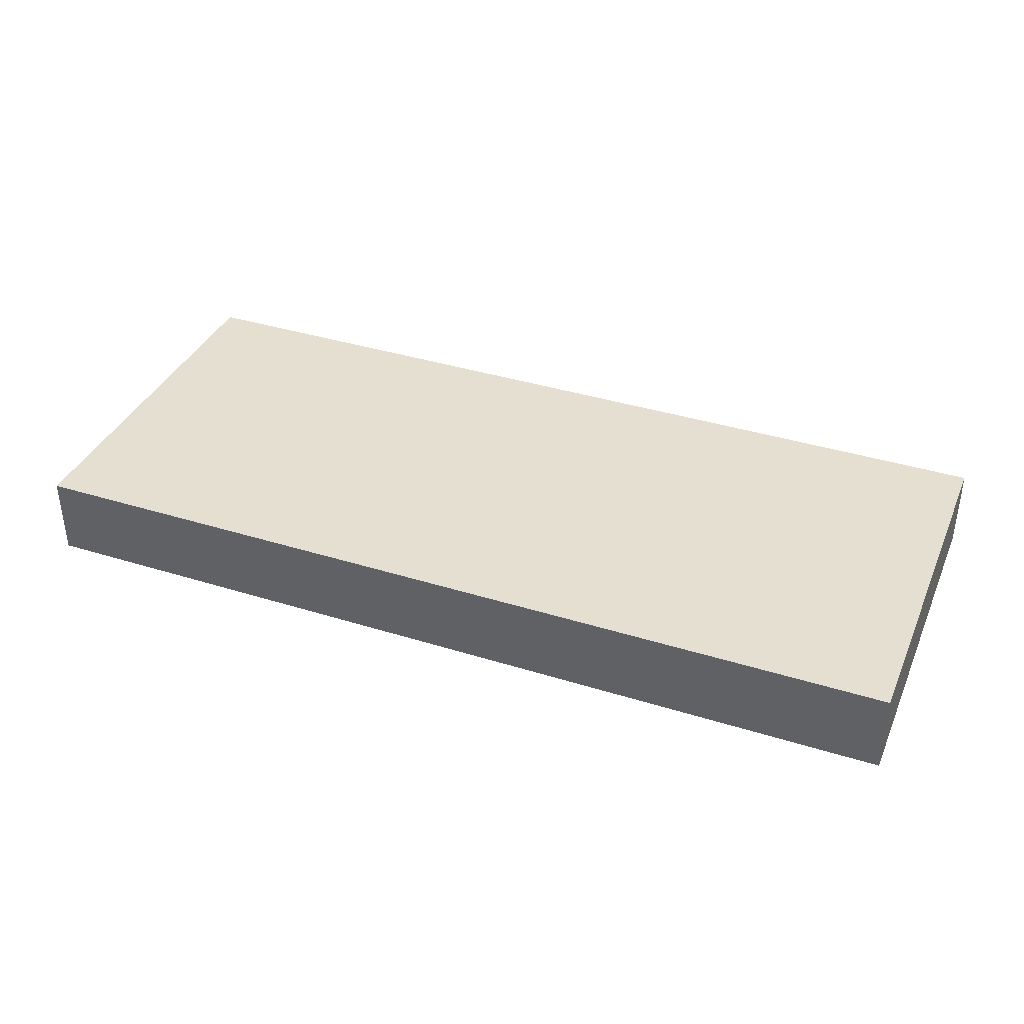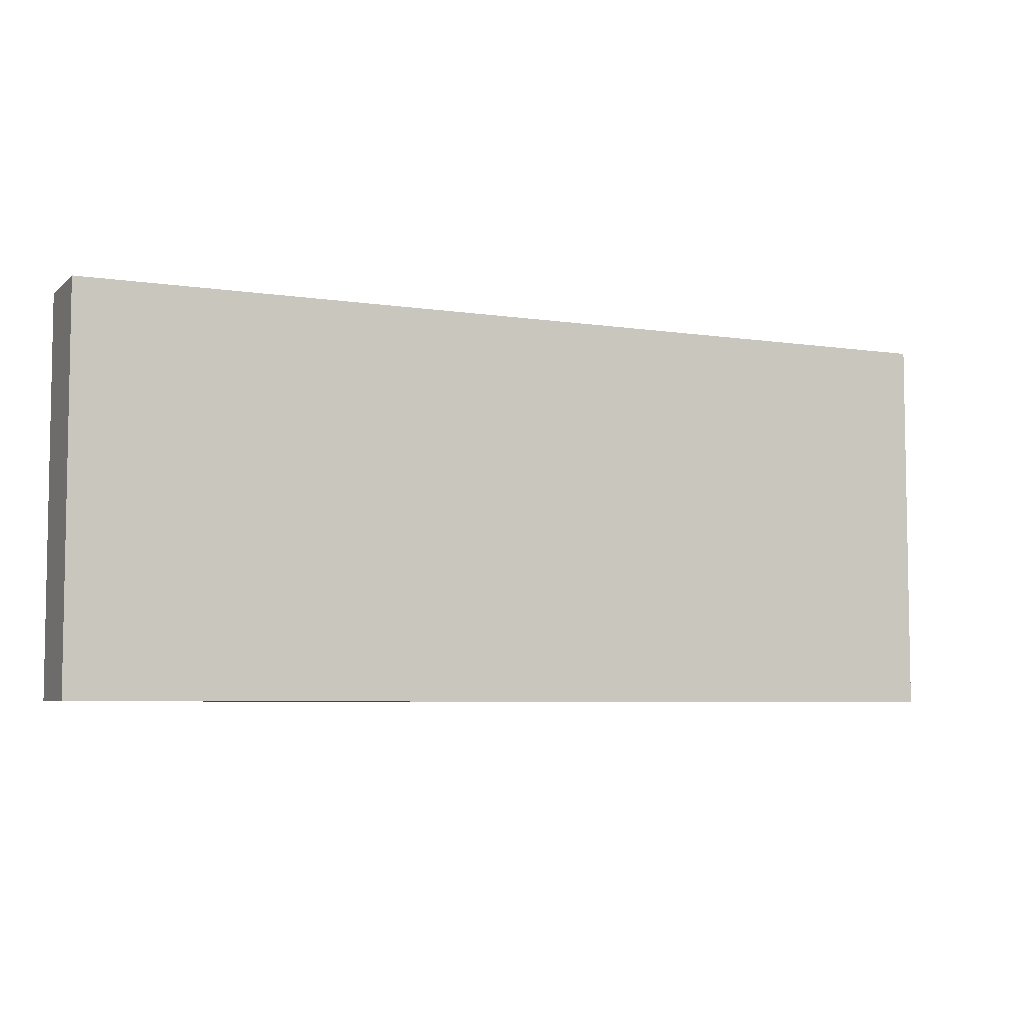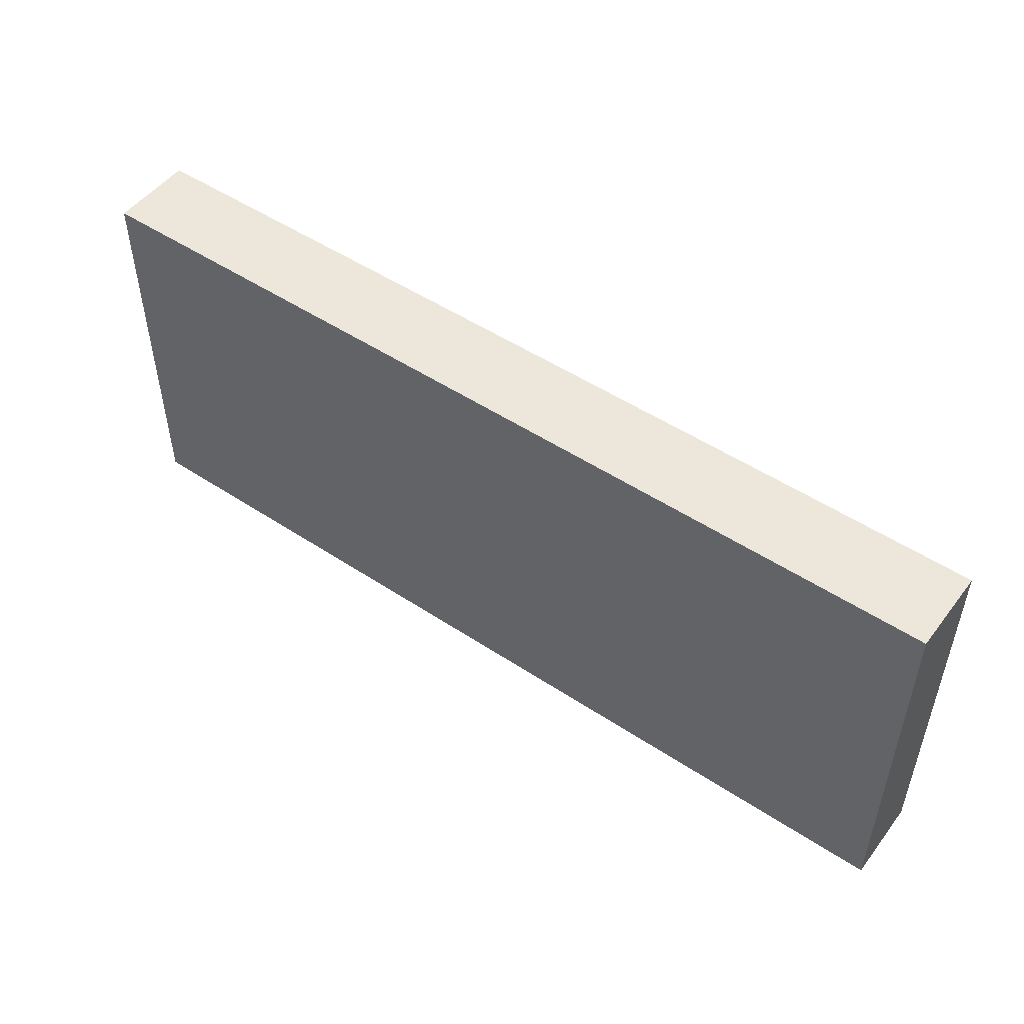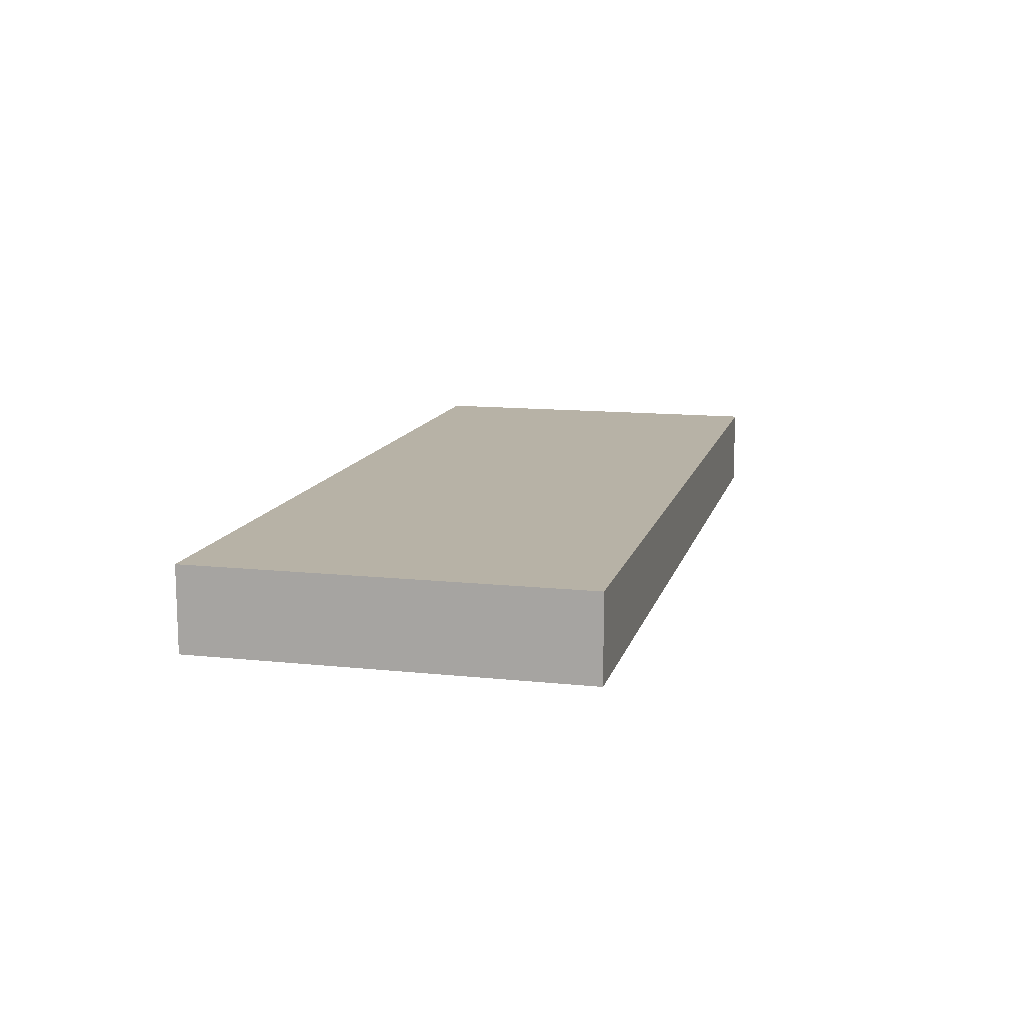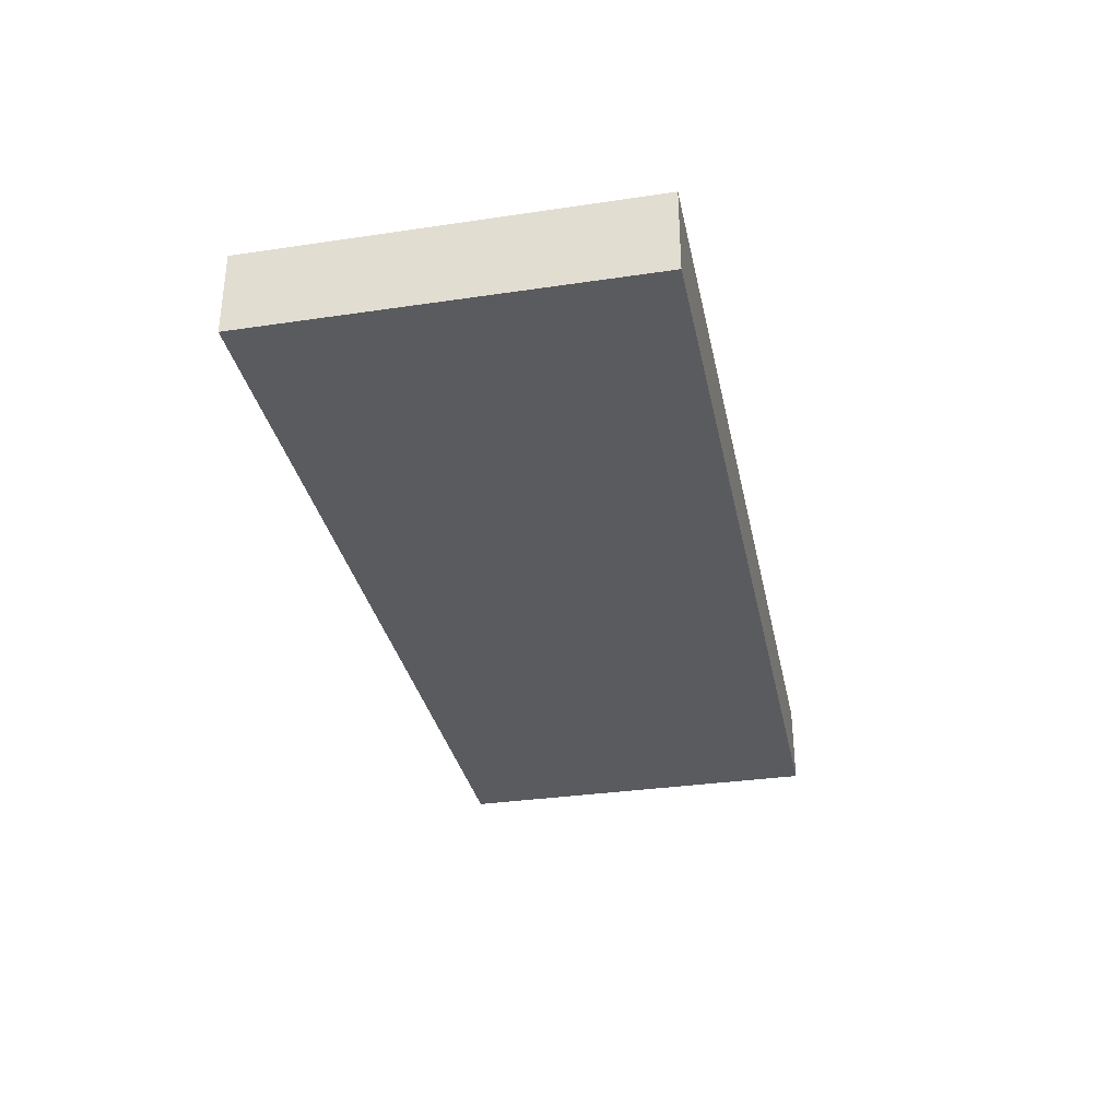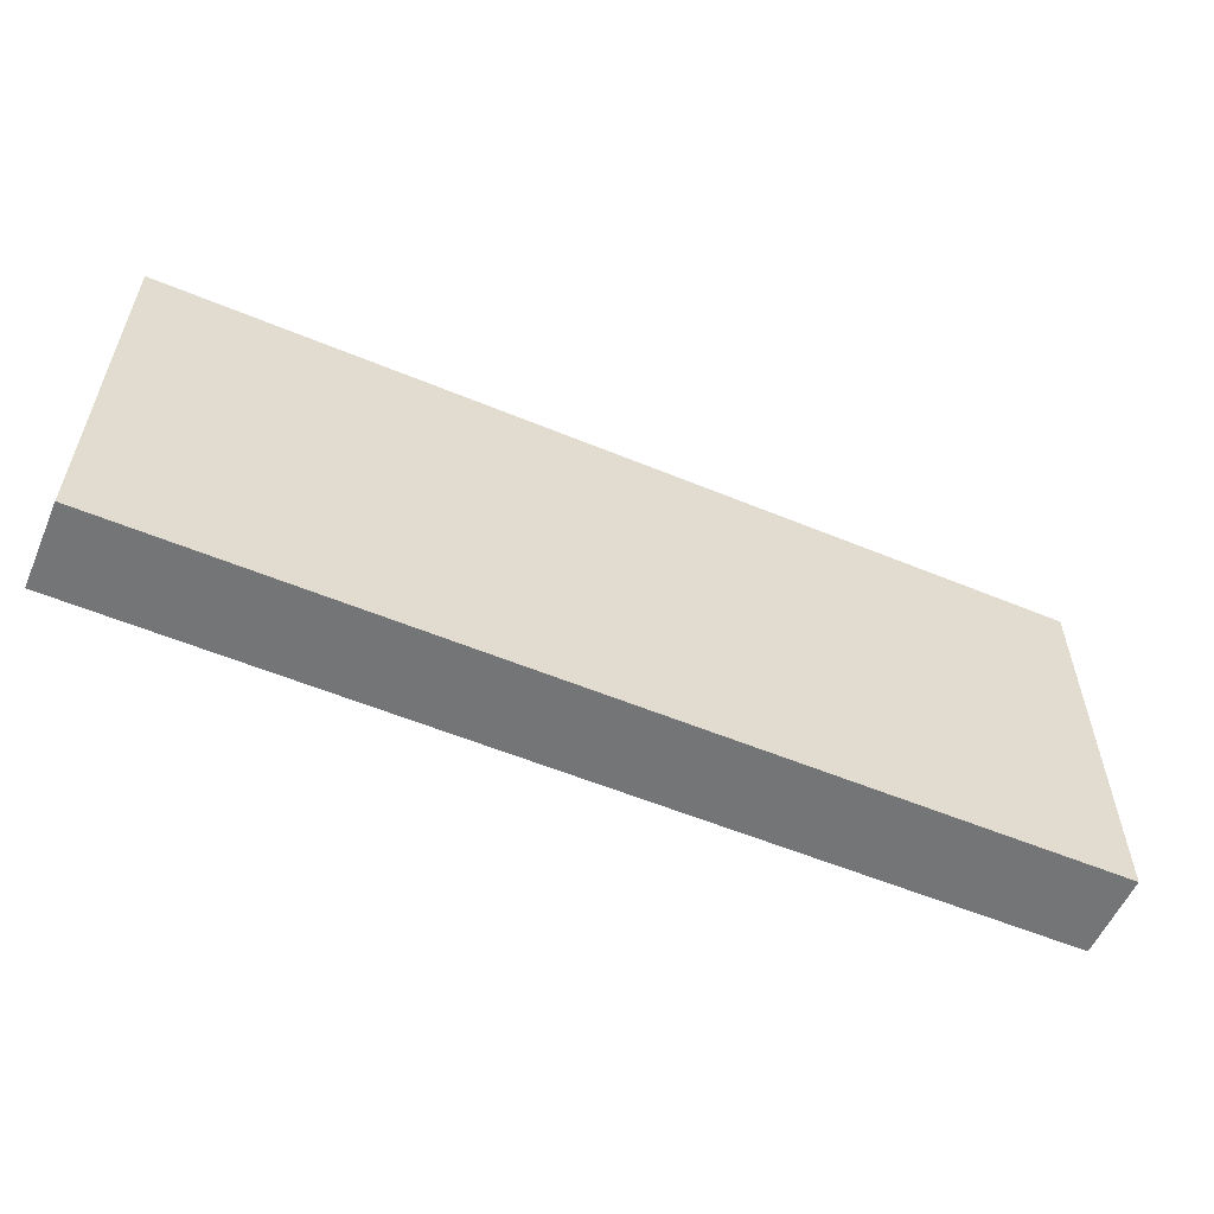
<metadata>
{"format":"obj","ext":"obj","renderer":"f3d","projection":"perspective","resolution":1024,"background":"white","views":[{"elev":37.3,"azim":-158.1,"up":"+Y"},{"elev":-5.9,"azim":-24.7,"up":"+Z"},{"elev":50.3,"azim":-144.0,"up":"+Z"},{"elev":12.5,"azim":103.9,"up":"+Y"},{"elev":-32.7,"azim":-78.4,"up":"+Y"},{"elev":-56.5,"azim":-23.4,"up":"+Z"}]}
</metadata>
<code>
g COL_FLR_Tier1Ramp01
v -0 -3.078 14.28
v -0 0 14.28
v 34.08 0 14.28
v 34.08 -3.078 14.28
v -0 0 14.28
v -0 0 3.553e-15
v 34.08 0 3.553e-15
v 34.08 0 14.28
v -0 0 3.553e-15
v -0 -3.078 3.553e-15
v 34.08 -3.078 3.553e-15
v 34.08 0 3.553e-15
v -0 -3.078 3.553e-15
v -0 -3.078 14.28
v 34.08 -3.078 14.28
v 34.08 -3.078 3.553e-15
v 34.08 -3.078 14.28
v 34.08 0 14.28
v 34.08 0 3.553e-15
v 34.08 -3.078 3.553e-15
v -0 -3.078 3.553e-15
v -0 0 3.553e-15
v -0 0 14.28
v -0 -3.078 14.28
g COL_FLR_Tier1Ramp01_0
f 3 2 1
f 4 3 1
f 7 6 5
f 8 7 5
f 11 10 9
f 12 11 9
f 15 14 13
f 16 15 13
f 19 18 17
f 20 19 17
f 23 22 21
f 24 23 21

</code>
